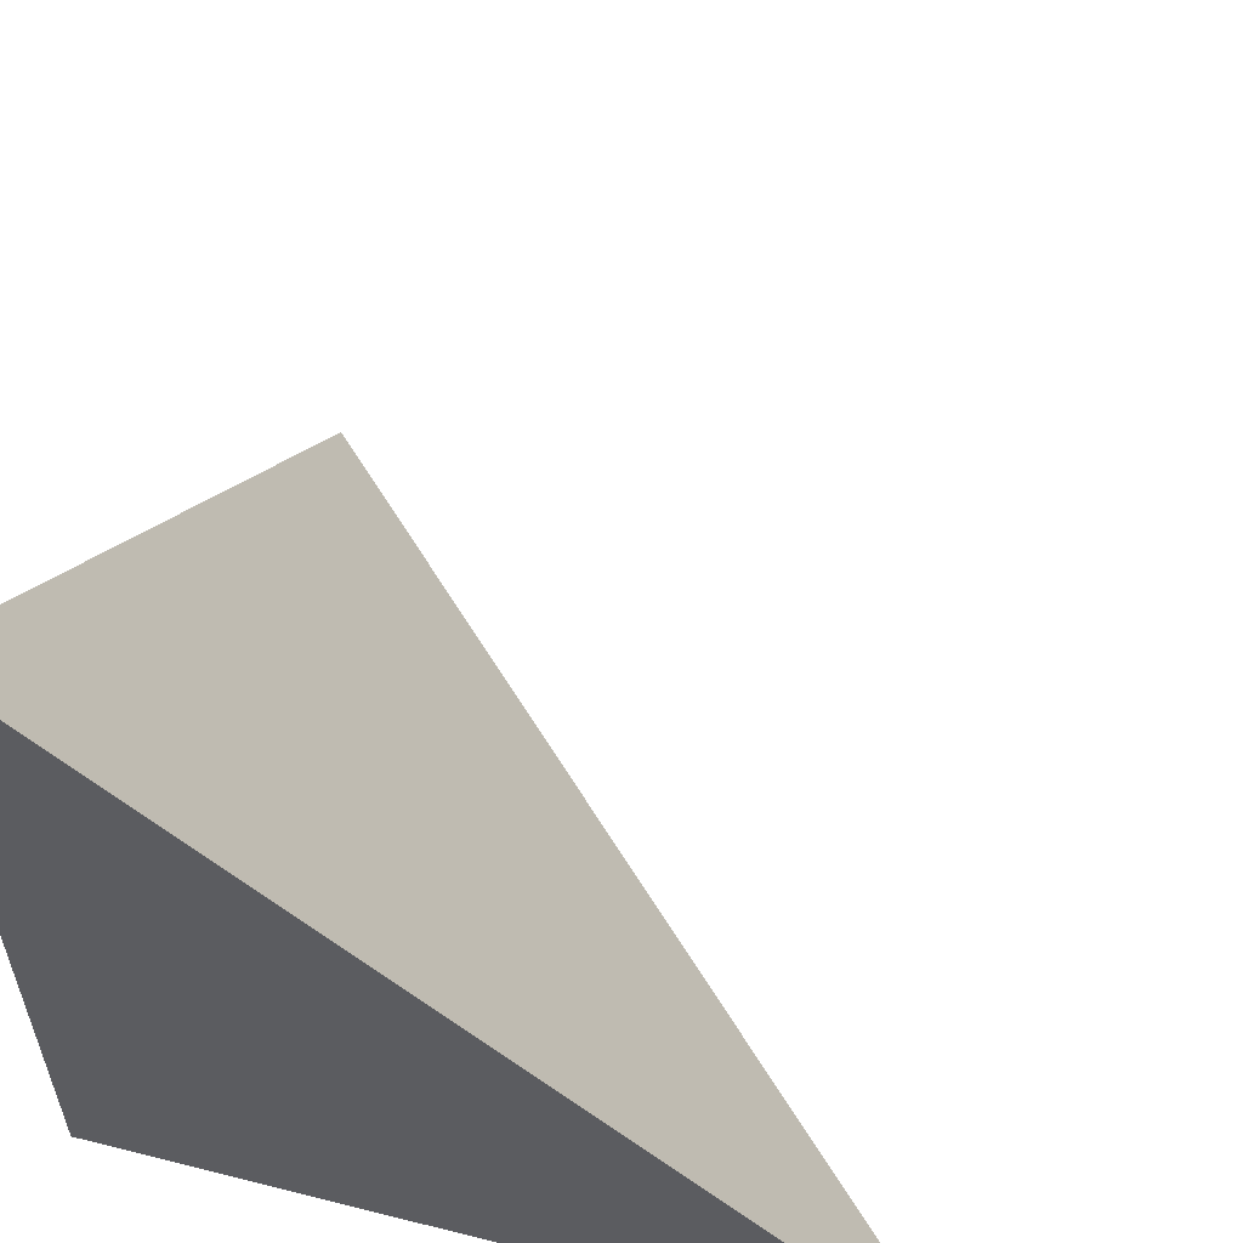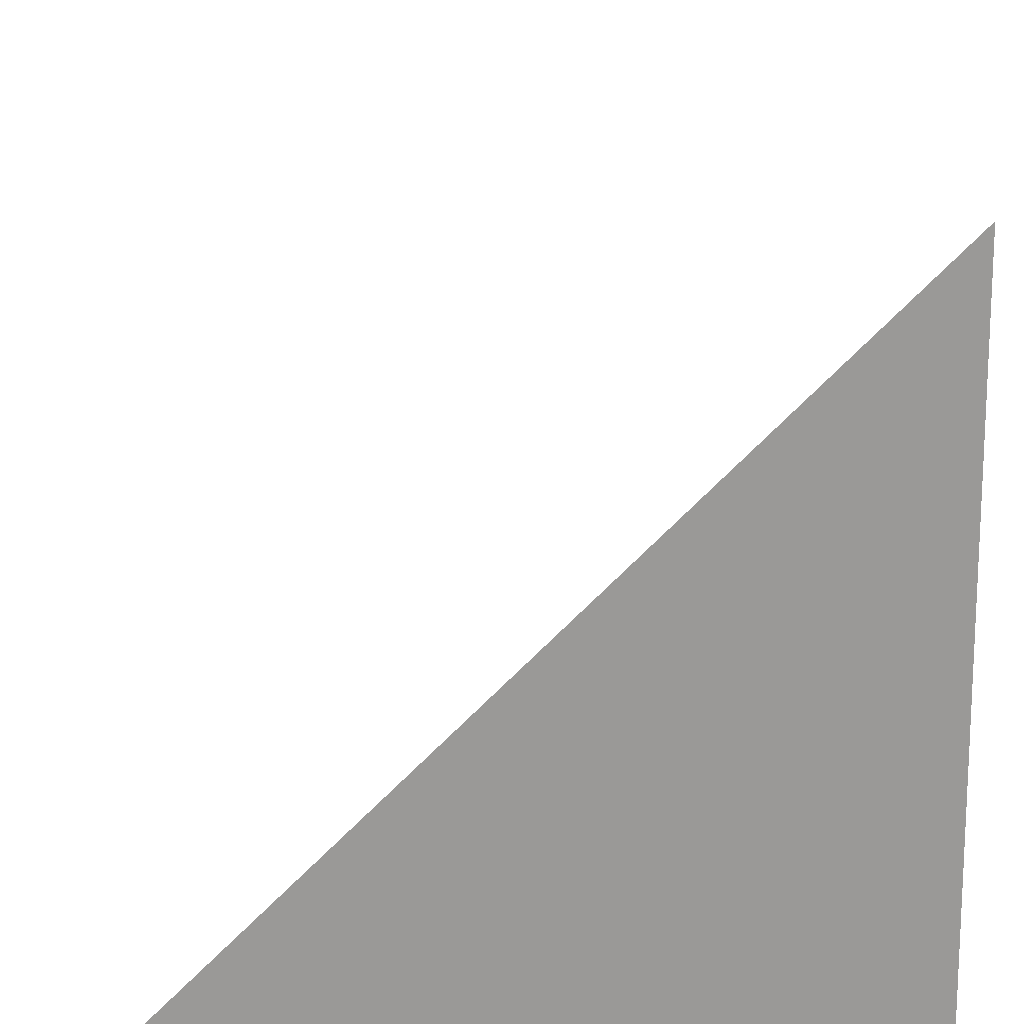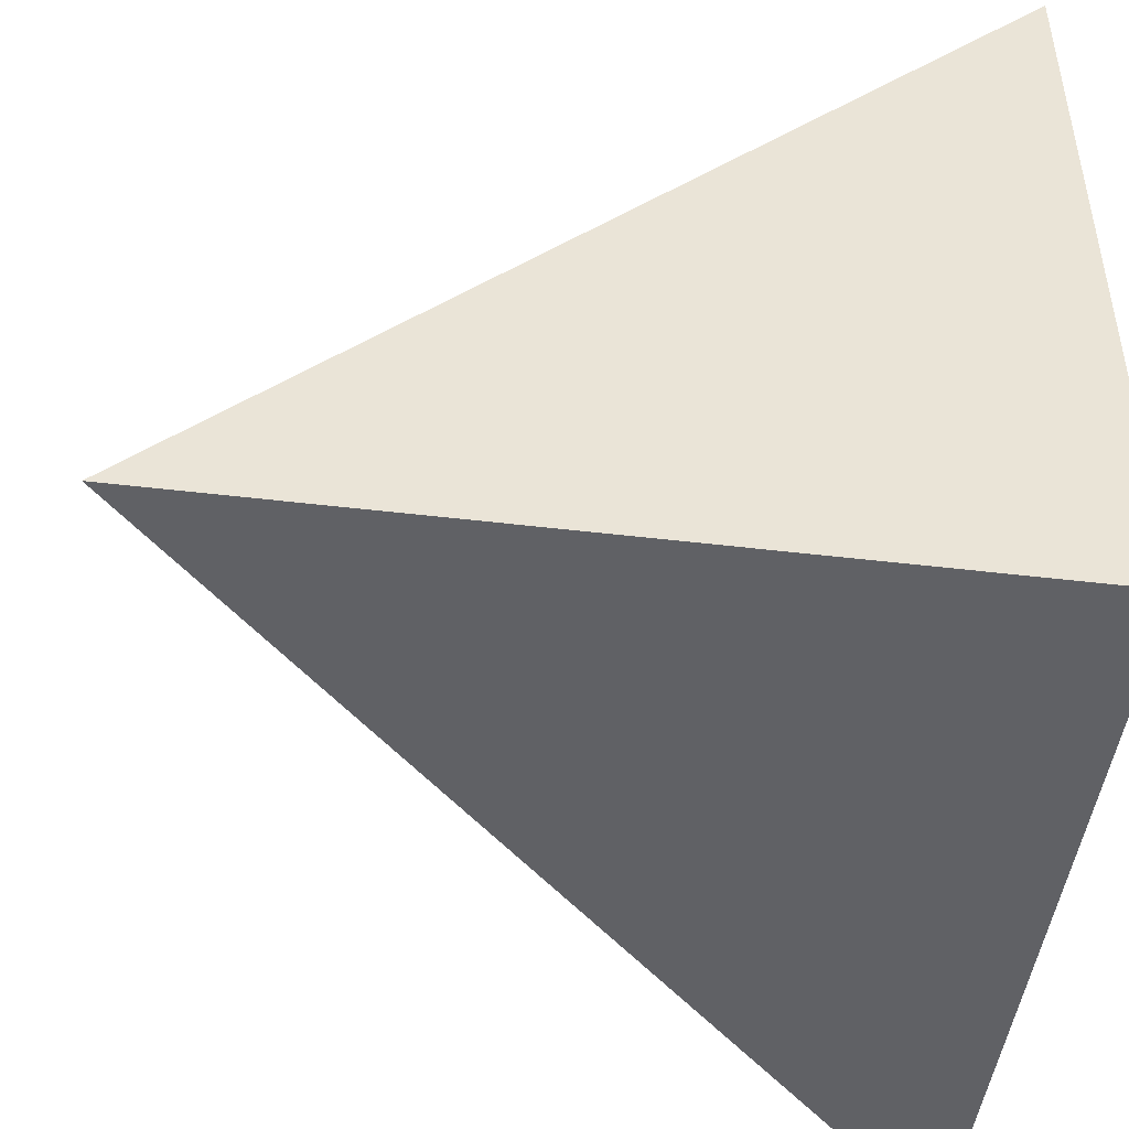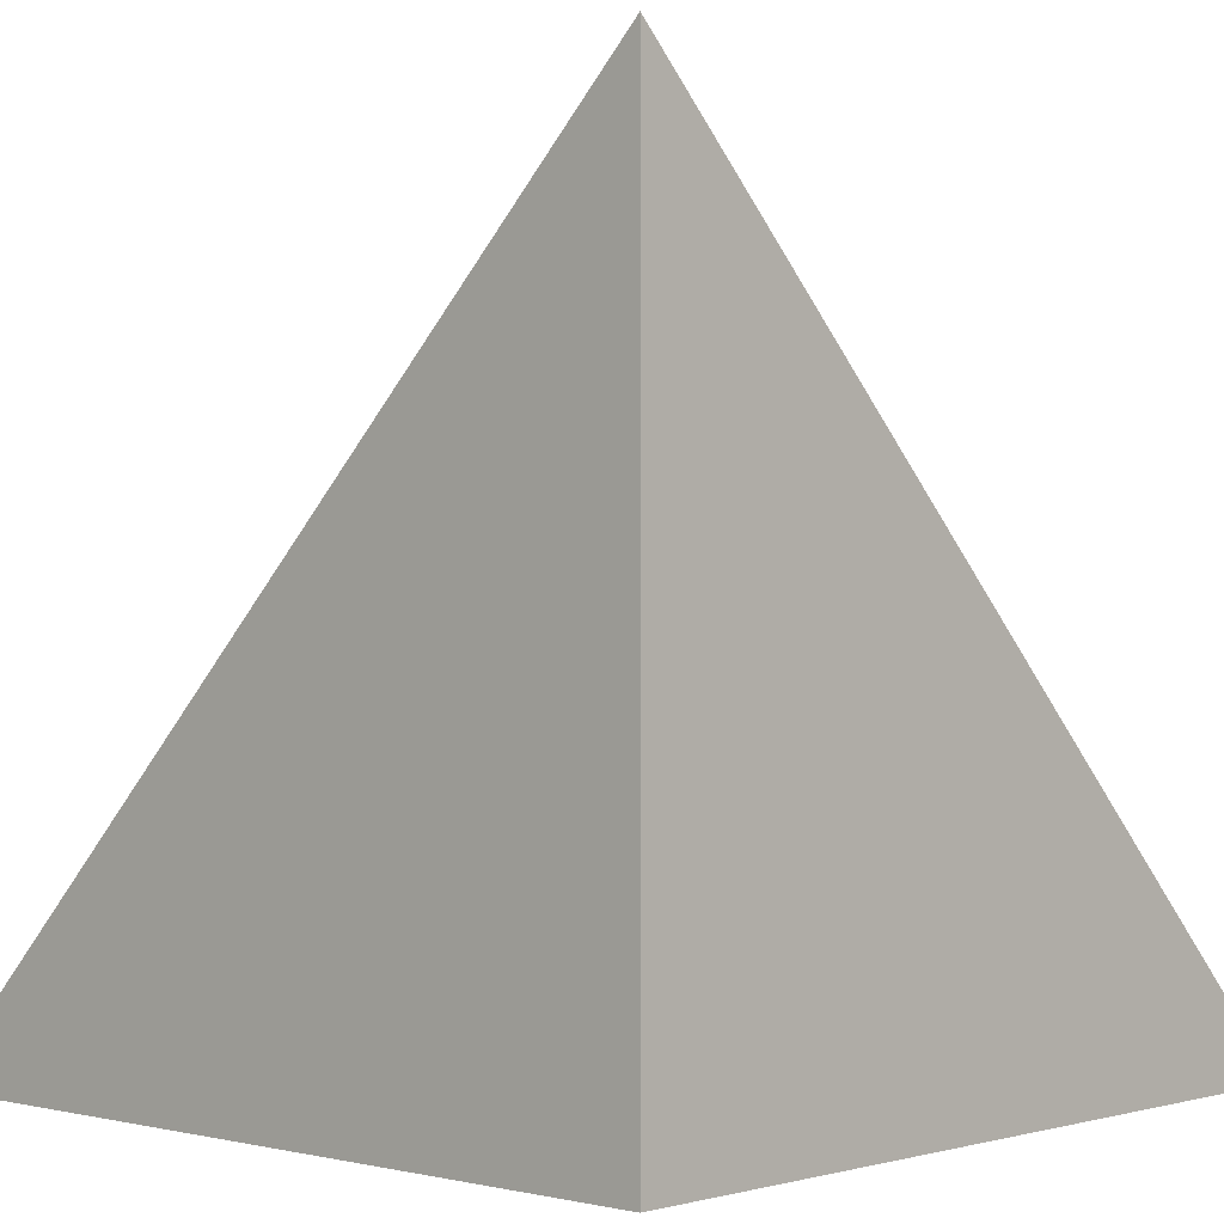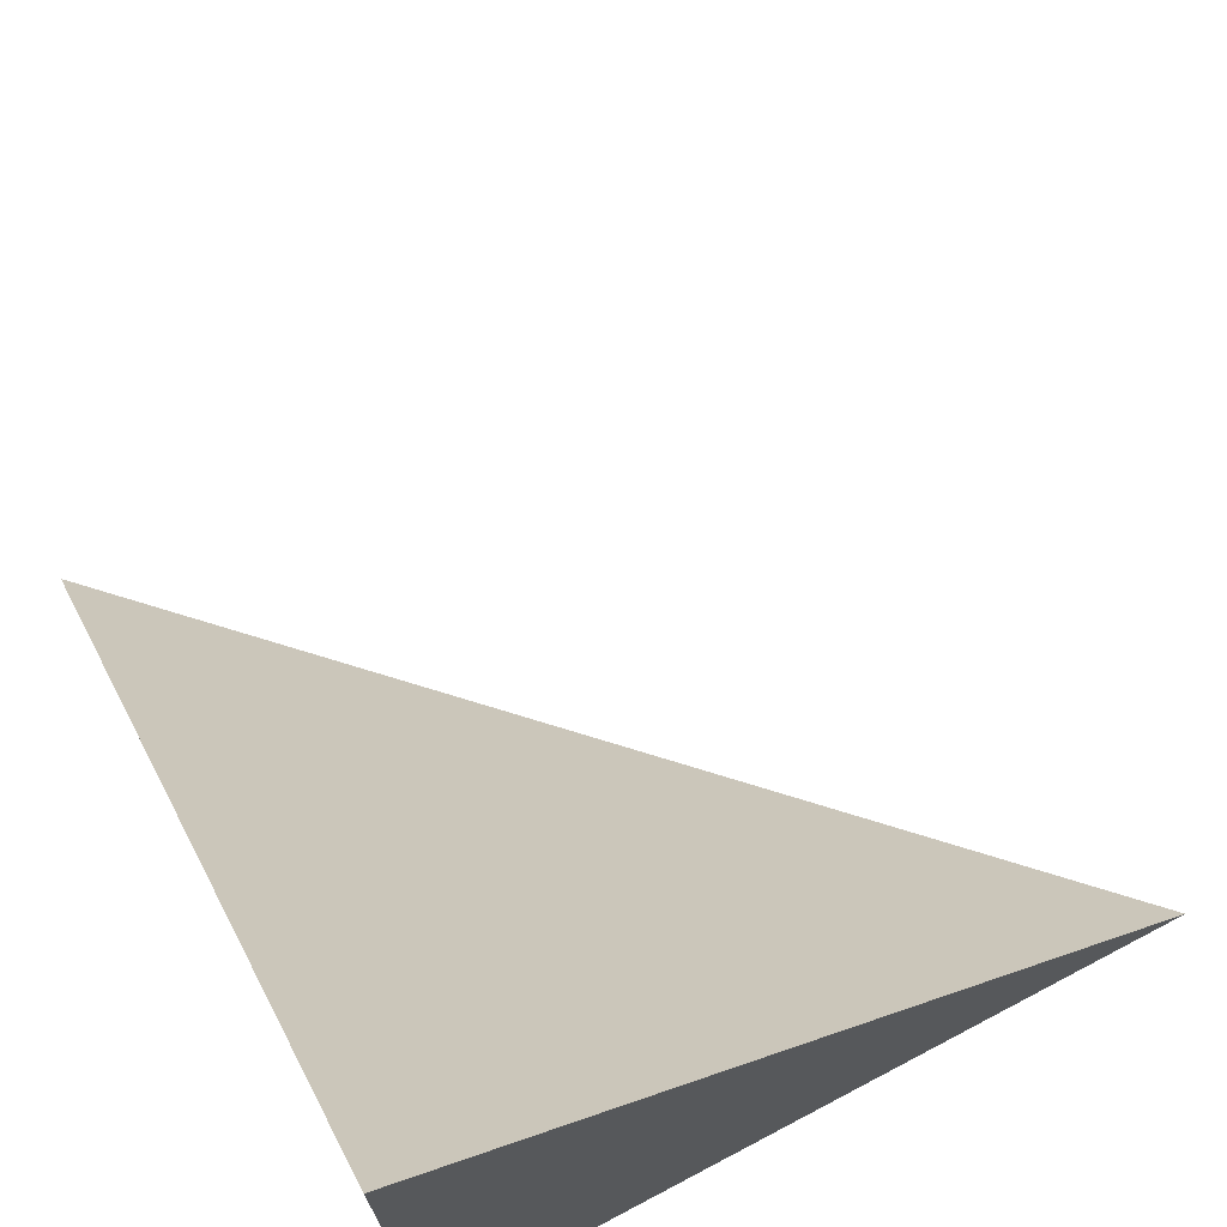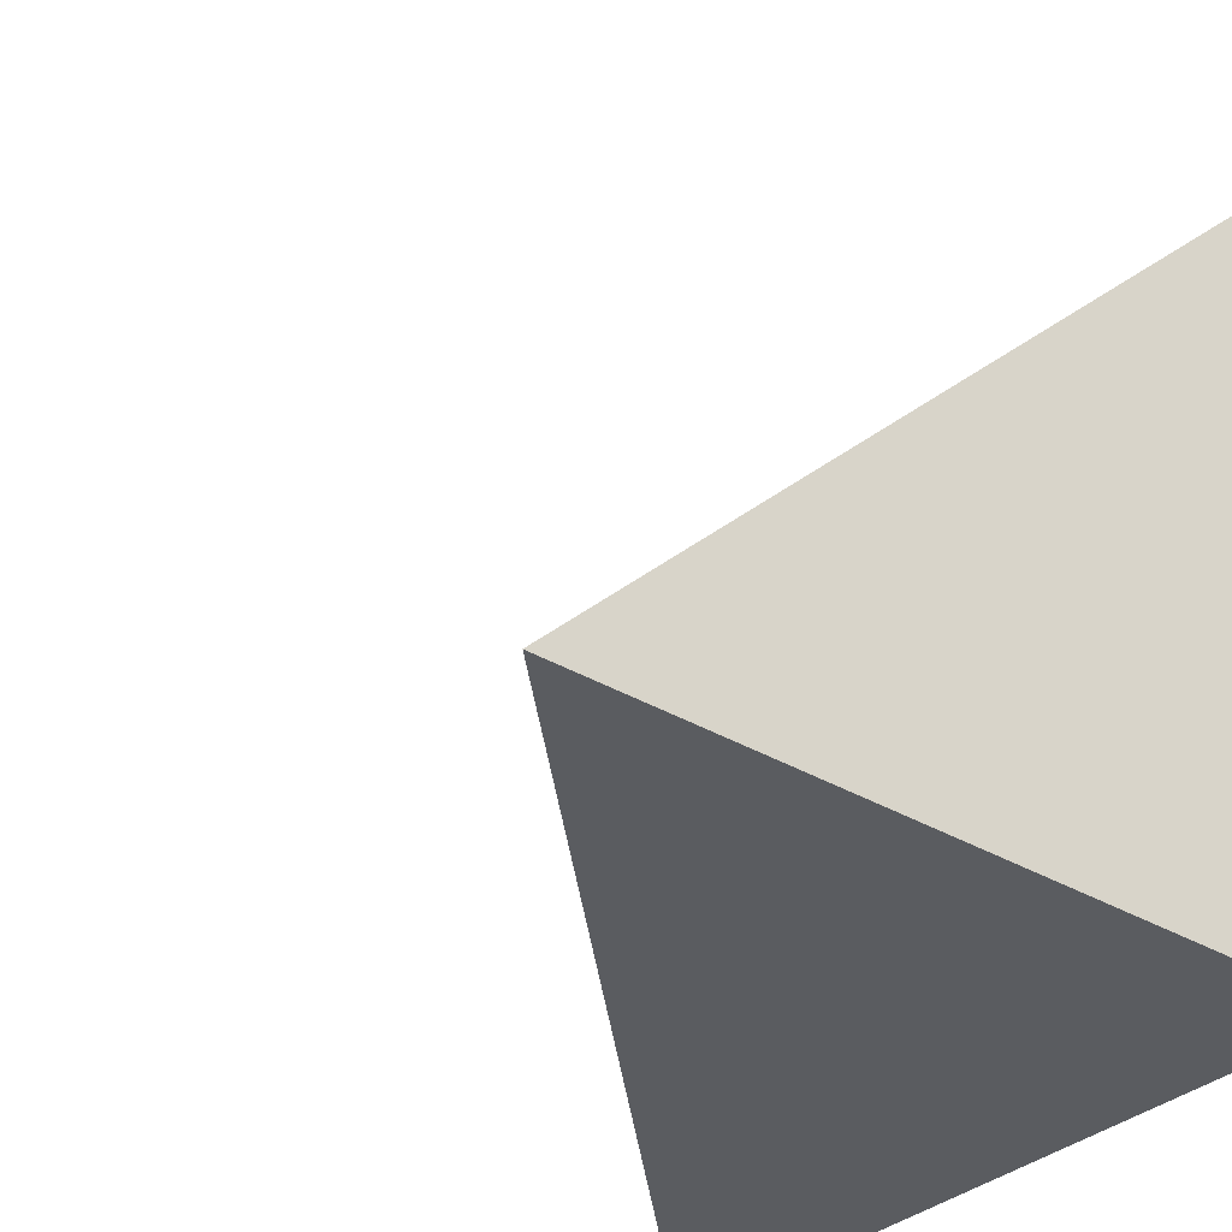
<metadata>
{"format":"obj","ext":"obj","renderer":"f3d","projection":"perspective","resolution":1024,"background":"white","views":[{"elev":57.1,"azim":14.7,"up":"+Z"},{"elev":-69.0,"azim":91.0,"up":"+Y"},{"elev":-47.3,"azim":172.3,"up":"+Y"},{"elev":-0.0,"azim":-46.9,"up":"+Z"},{"elev":71.8,"azim":-27.8,"up":"+Z"},{"elev":-33.7,"azim":140.9,"up":"+Y"}]}
</metadata>
<code>
g Solid1
v 0 0.25 -0.25
v 0 0 0
v 0.25 0 -0.25
v 0 0 -0.25
f 1 2 3
f 2 1 4
f 1 3 4
f 3 2 4

</code>
